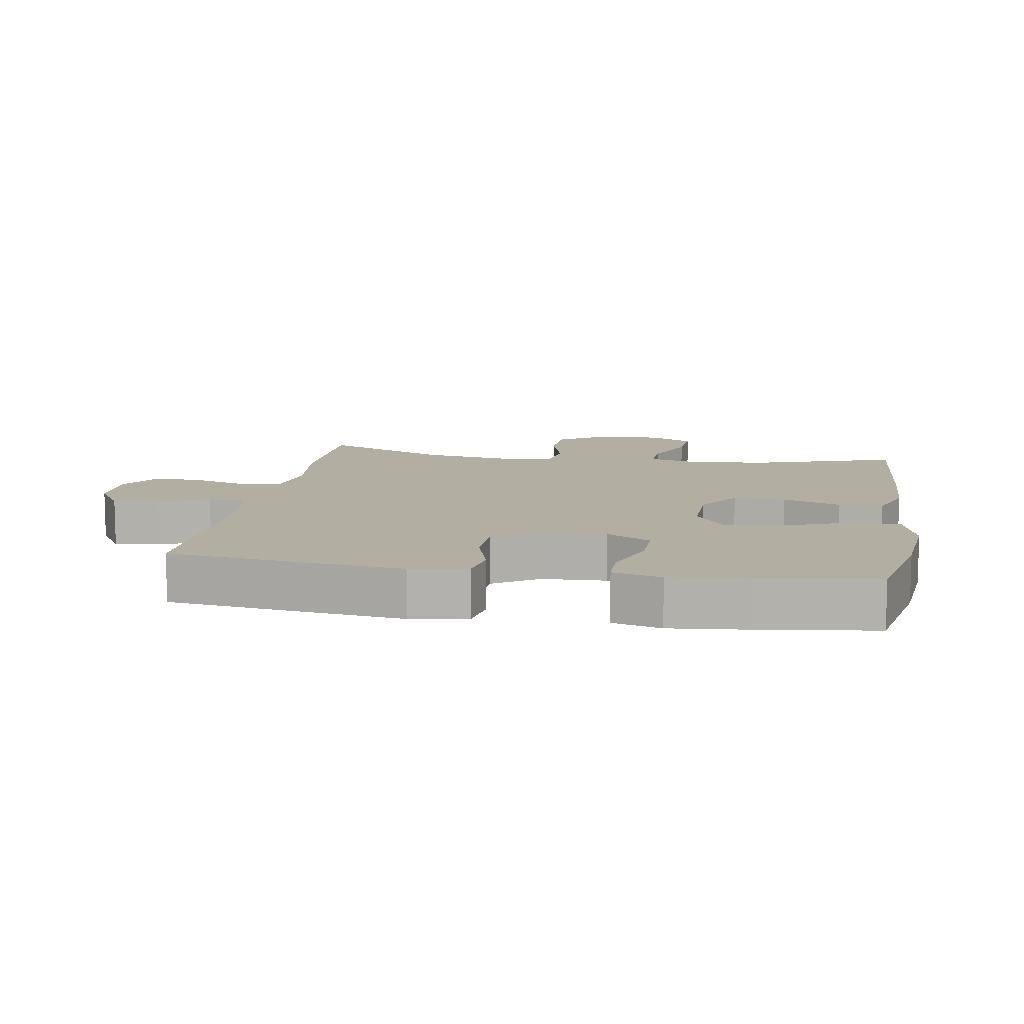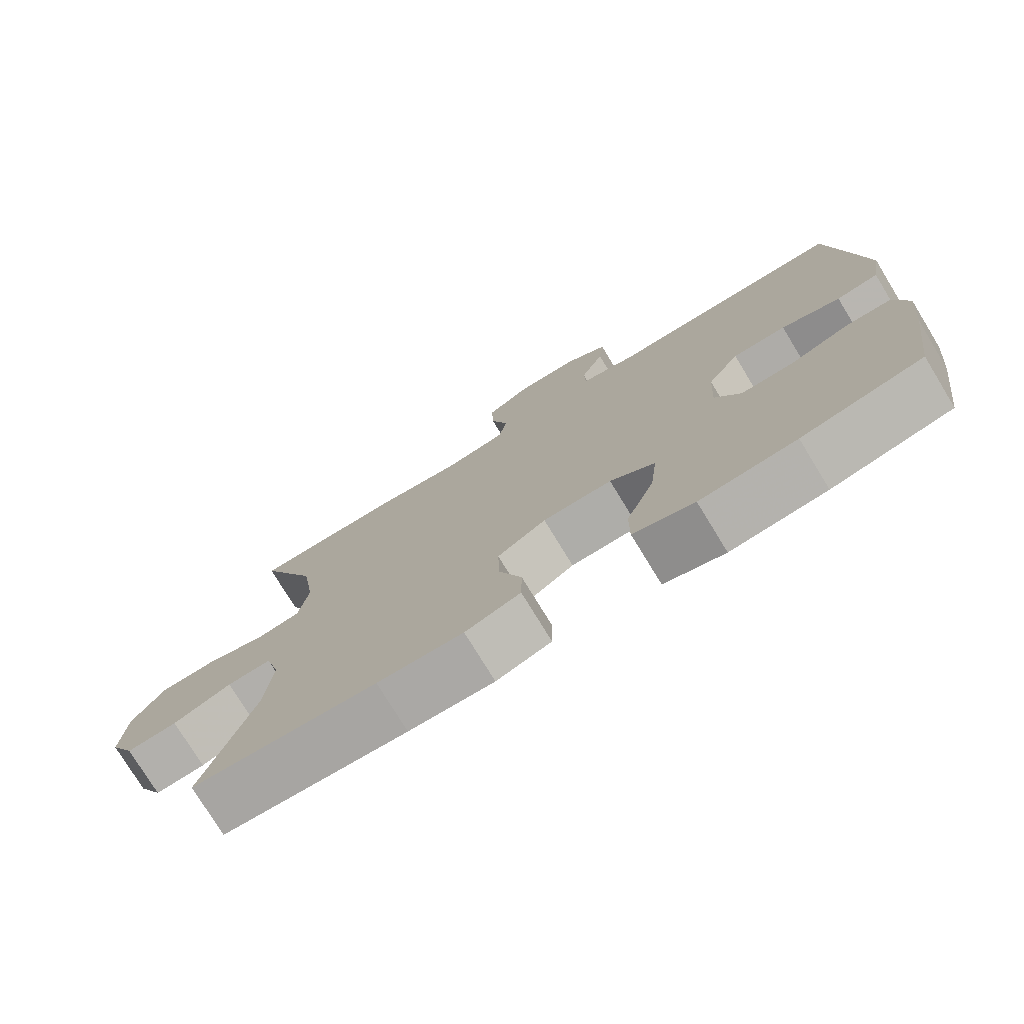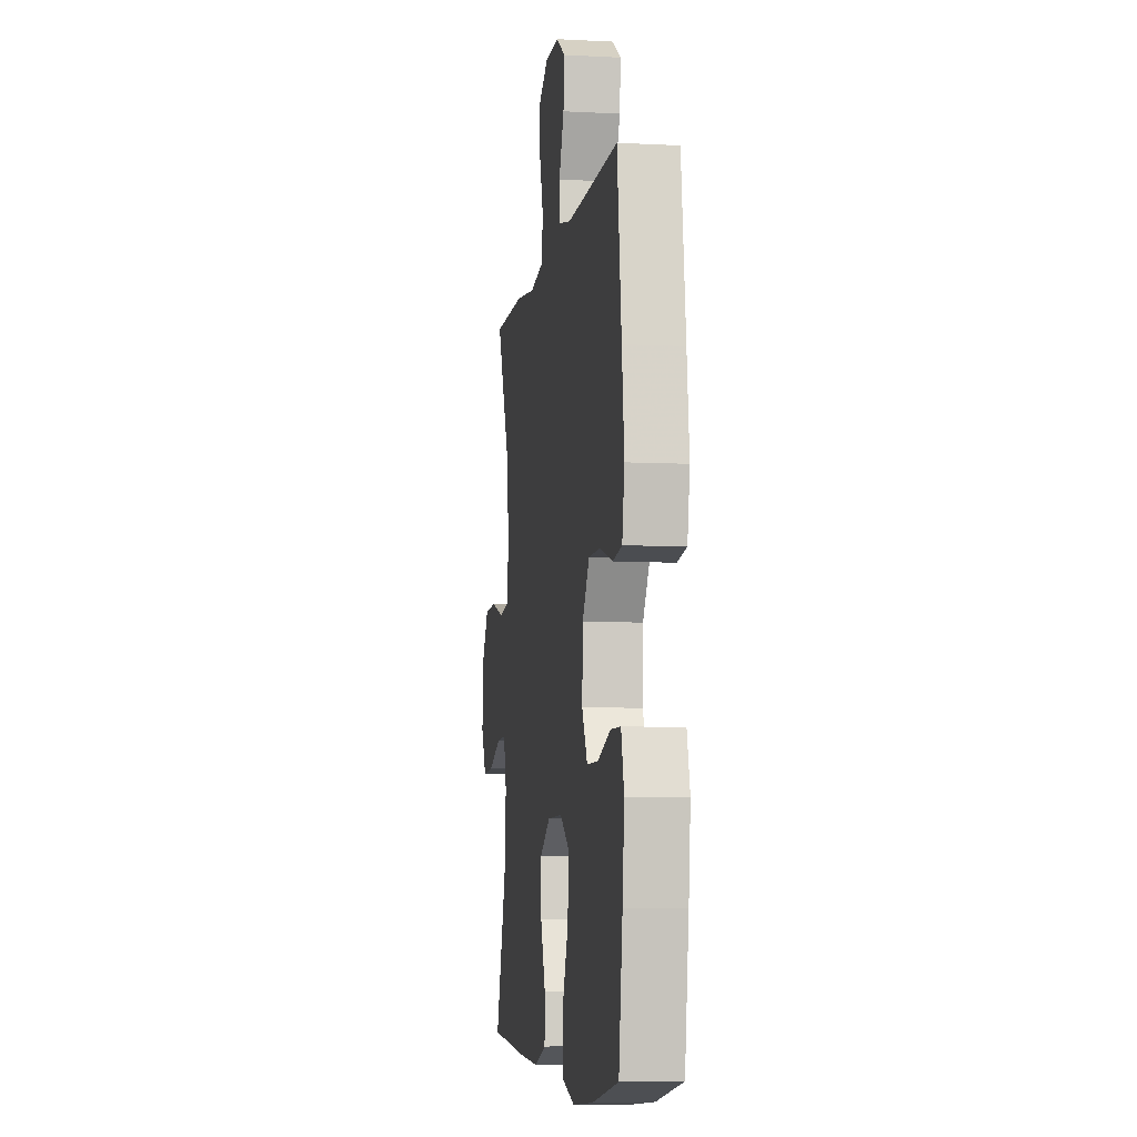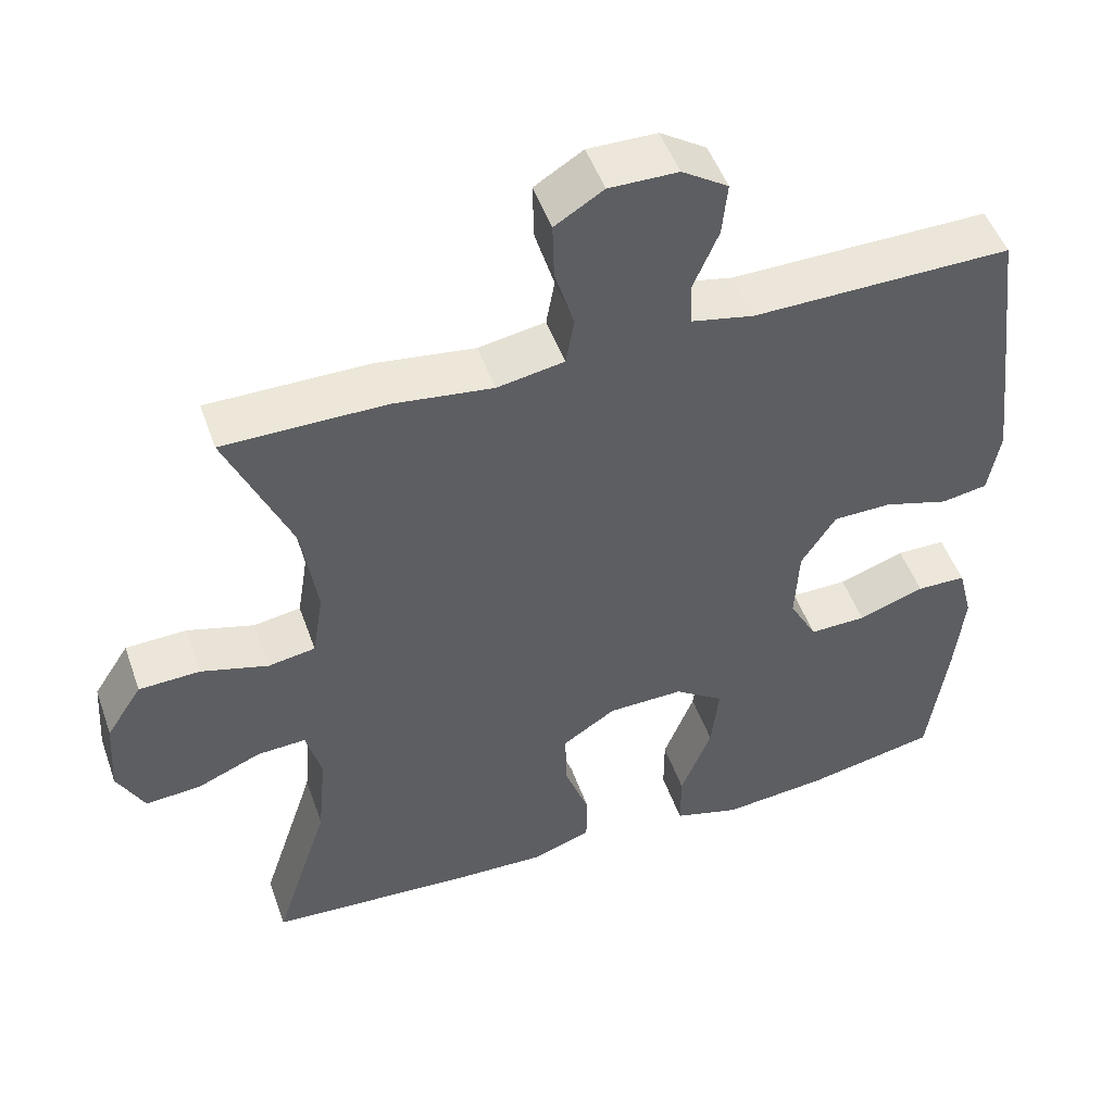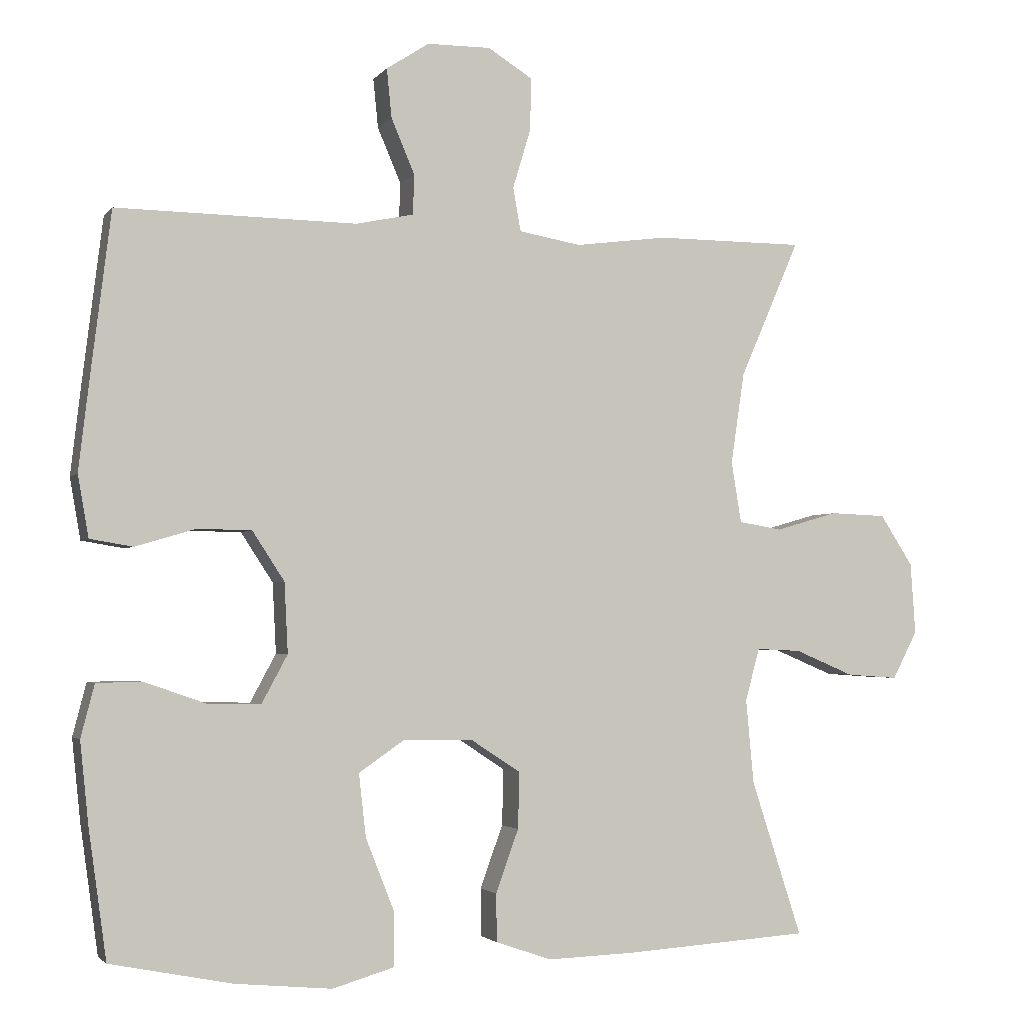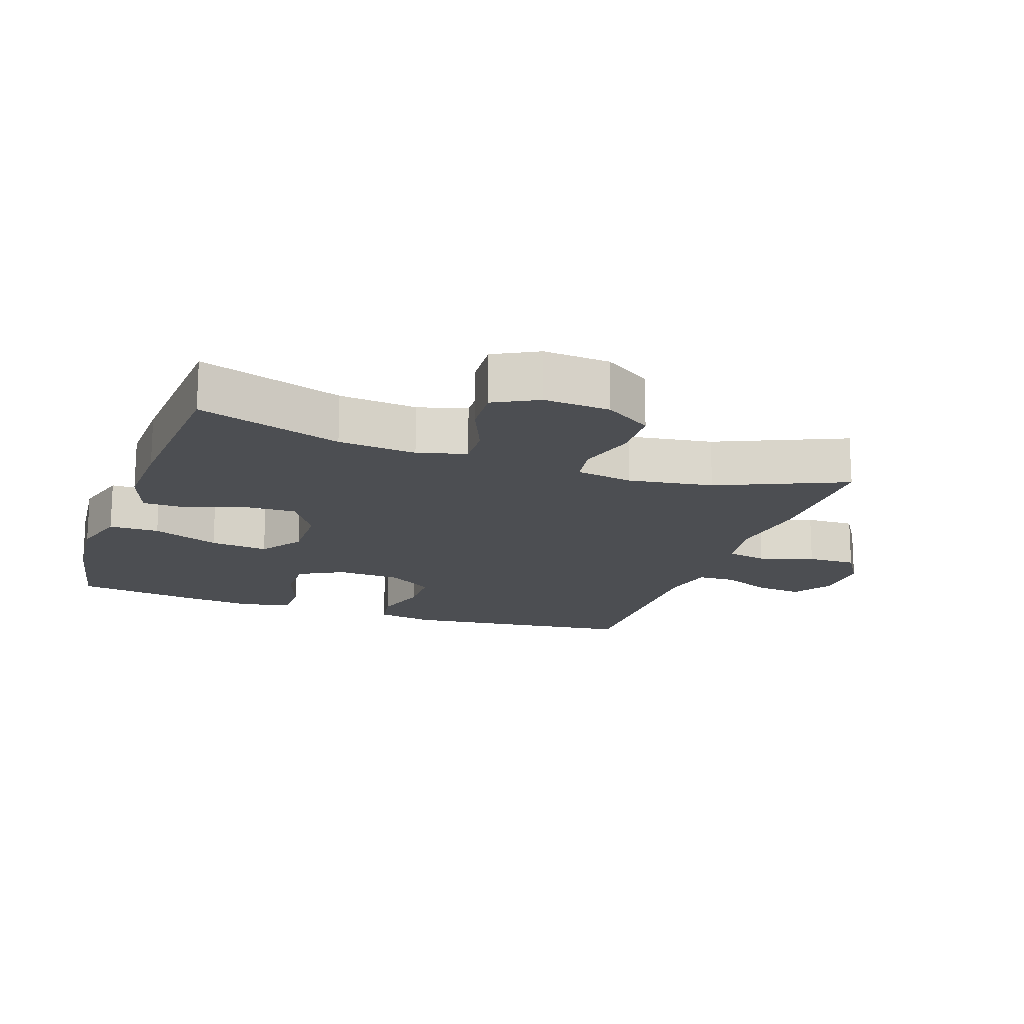
<metadata>
{"format":"obj","ext":"obj","renderer":"f3d","projection":"perspective","resolution":1024,"background":"white","views":[{"elev":10.7,"azim":99.7,"up":"+Y"},{"elev":-76.4,"azim":31.4,"up":"+Z"},{"elev":-6.7,"azim":81.3,"up":"+Z"},{"elev":49.6,"azim":-19.2,"up":"+Z"},{"elev":-2.7,"azim":161.3,"up":"+Z"},{"elev":-16.8,"azim":-109.2,"up":"+Y"}]}
</metadata>
<code>
v 0.5 0.07 0.5
v 0.528 0.07 0.273
v 0.543 0.07 0.144
v 0.528 0.07 0.058
v 0.468 0.07 0.048
v 0.384 0.07 0.073
v 0.308 0.07 0.072
v 0.263 0.07 0.003
v 0.258 0.07 -0.095
v 0.294 0.07 -0.162
v 0.368 0.07 -0.161
v 0.454 0.07 -0.131
v 0.518 0.07 -0.132
v 0.537 0.07 -0.206
v 0.525 0.07 -0.321
v 0.5 0.07 -0.5
v 0.33 0.07 -0.534
v 0.194 0.07 -0.547
v 0.108 0.07 -0.522
v 0.108 0.07 -0.446
v 0.148 0.07 -0.345
v 0.158 0.07 -0.257
v 0.094 0.07 -0.213
v -0.004 0.07 -0.215
v -0.073 0.07 -0.26
v -0.071 0.07 -0.339
v -0.039 0.07 -0.427
v -0.04 0.07 -0.494
v -0.118 0.07 -0.521
v -0.239 0.07 -0.517
v -0.5 0.07 -0.5
v -0.429 0.07 -0.282
v -0.418 0.07 -0.164
v -0.438 0.07 -0.09
v -0.501 0.07 -0.093
v -0.584 0.07 -0.128
v -0.656 0.07 -0.133
v -0.691 0.07 -0.066
v -0.684 0.07 0.034
v -0.638 0.07 0.105
v -0.559 0.07 0.108
v -0.472 0.07 0.083
v -0.411 0.07 0.093
v -0.397 0.07 0.179
v -0.416 0.07 0.307
v -0.5 0.07 0.5
v -0.291 0.07 0.5
v -0.162 0.07 0.483
v -0.075 0.07 0.498
v -0.064 0.07 0.559
v -0.089 0.07 0.642
v -0.091 0.07 0.716
v -0.028 0.07 0.755
v 0.061 0.07 0.754
v 0.121 0.07 0.715
v 0.114 0.07 0.646
v 0.081 0.07 0.569
v 0.083 0.07 0.513
v 0.164 0.07 0.496
v 0.5 0 0.5
v 0.528 0 0.273
v 0.543 0 0.144
v 0.528 0 0.058
v 0.468 0 0.048
v 0.384 0 0.073
v 0.308 0 0.072
v 0.263 0 0.003
v 0.258 0 -0.095
v 0.294 0 -0.162
v 0.368 0 -0.161
v 0.454 0 -0.131
v 0.518 0 -0.132
v 0.537 0 -0.206
v 0.525 0 -0.321
v 0.5 0 -0.5
v 0.33 0 -0.534
v 0.194 0 -0.547
v 0.108 0 -0.522
v 0.108 0 -0.446
v 0.148 0 -0.345
v 0.158 0 -0.257
v 0.094 0 -0.213
v -0.004 0 -0.215
v -0.073 0 -0.26
v -0.071 0 -0.339
v -0.039 0 -0.427
v -0.04 0 -0.494
v -0.118 0 -0.521
v -0.239 0 -0.517
v -0.5 0 -0.5
v -0.429 0 -0.282
v -0.418 0 -0.164
v -0.438 0 -0.09
v -0.501 0 -0.093
v -0.584 0 -0.128
v -0.656 0 -0.133
v -0.691 0 -0.066
v -0.684 0 0.034
v -0.638 0 0.105
v -0.559 0 0.108
v -0.472 0 0.083
v -0.411 0 0.093
v -0.397 0 0.179
v -0.416 0 0.307
v -0.5 0 0.5
v -0.291 0 0.5
v -0.162 0 0.483
v -0.075 0 0.498
v -0.064 0 0.559
v -0.089 0 0.642
v -0.091 0 0.716
v -0.028 0 0.755
v 0.061 0 0.754
v 0.121 0 0.715
v 0.114 0 0.646
v 0.081 0 0.569
v 0.083 0 0.513
v 0.164 0 0.496
f 55 56 57
f 54 55 57
f 53 54 57
f 52 53 57
f 51 52 57
f 50 51 57
f 49 50 57 58
f 48 49 58 59
f 45 46 47 48
f 2 3 4
f 1 2 4
f 59 1 4
f 48 59 4
f 45 48 4
f 44 45 4
f 40 41 42
f 39 40 42
f 38 39 42
f 37 38 42
f 36 37 42
f 35 36 42
f 34 35 42 43
f 33 34 43 44
f 30 31 32
f 29 30 32
f 28 29 32
f 27 28 32
f 26 27 32
f 25 26 32 33
f 24 25 33 44
f 19 20 21
f 18 19 21
f 17 18 21
f 16 17 21
f 15 16 21
f 14 15 21
f 13 14 21
f 12 13 21
f 11 12 21
f 10 11 21 22
f 9 10 22 23
f 4 5 6
f 44 4 6
f 44 6 7
f 23 24 44
f 9 23 44
f 8 9 44
f 7 8 44
f 116 115 114
f 116 114 113
f 116 113 112
f 116 112 111
f 116 111 110
f 116 110 109
f 117 116 109 108
f 118 117 108 107
f 107 106 105 104
f 63 62 61
f 63 61 60
f 63 60 118
f 63 118 107
f 63 107 104
f 63 104 103
f 101 100 99
f 101 99 98
f 101 98 97
f 101 97 96
f 101 96 95
f 101 95 94
f 102 101 94 93
f 103 102 93 92
f 91 90 89
f 91 89 88
f 91 88 87
f 91 87 86
f 91 86 85
f 92 91 85 84
f 103 92 84 83
f 80 79 78
f 80 78 77
f 80 77 76
f 80 76 75
f 80 75 74
f 80 74 73
f 80 73 72
f 80 72 71
f 80 71 70
f 81 80 70 69
f 82 81 69 68
f 65 64 63
f 65 63 103
f 66 65 103
f 103 83 82
f 103 82 68
f 103 68 67
f 103 67 66
f 1 60 61 2
f 2 61 62 3
f 3 62 63 4
f 4 63 64 5
f 5 64 65 6
f 6 65 66 7
f 7 66 67 8
f 8 67 68 9
f 9 68 69 10
f 10 69 70 11
f 11 70 71 12
f 12 71 72 13
f 13 72 73 14
f 14 73 74 15
f 15 74 75 16
f 16 75 76 17
f 17 76 77 18
f 18 77 78 19
f 19 78 79 20
f 20 79 80 21
f 21 80 81 22
f 22 81 82 23
f 23 82 83 24
f 24 83 84 25
f 25 84 85 26
f 26 85 86 27
f 27 86 87 28
f 28 87 88 29
f 29 88 89 30
f 30 89 90 31
f 31 90 91 32
f 32 91 92 33
f 33 92 93 34
f 34 93 94 35
f 35 94 95 36
f 36 95 96 37
f 37 96 97 38
f 38 97 98 39
f 39 98 99 40
f 40 99 100 41
f 41 100 101 42
f 42 101 102 43
f 43 102 103 44
f 44 103 104 45
f 45 104 105 46
f 46 105 106 47
f 47 106 107 48
f 48 107 108 49
f 49 108 109 50
f 50 109 110 51
f 51 110 111 52
f 52 111 112 53
f 53 112 113 54
f 54 113 114 55
f 55 114 115 56
f 56 115 116 57
f 57 116 117 58
f 58 117 118 59
f 59 118 60 1

</code>
